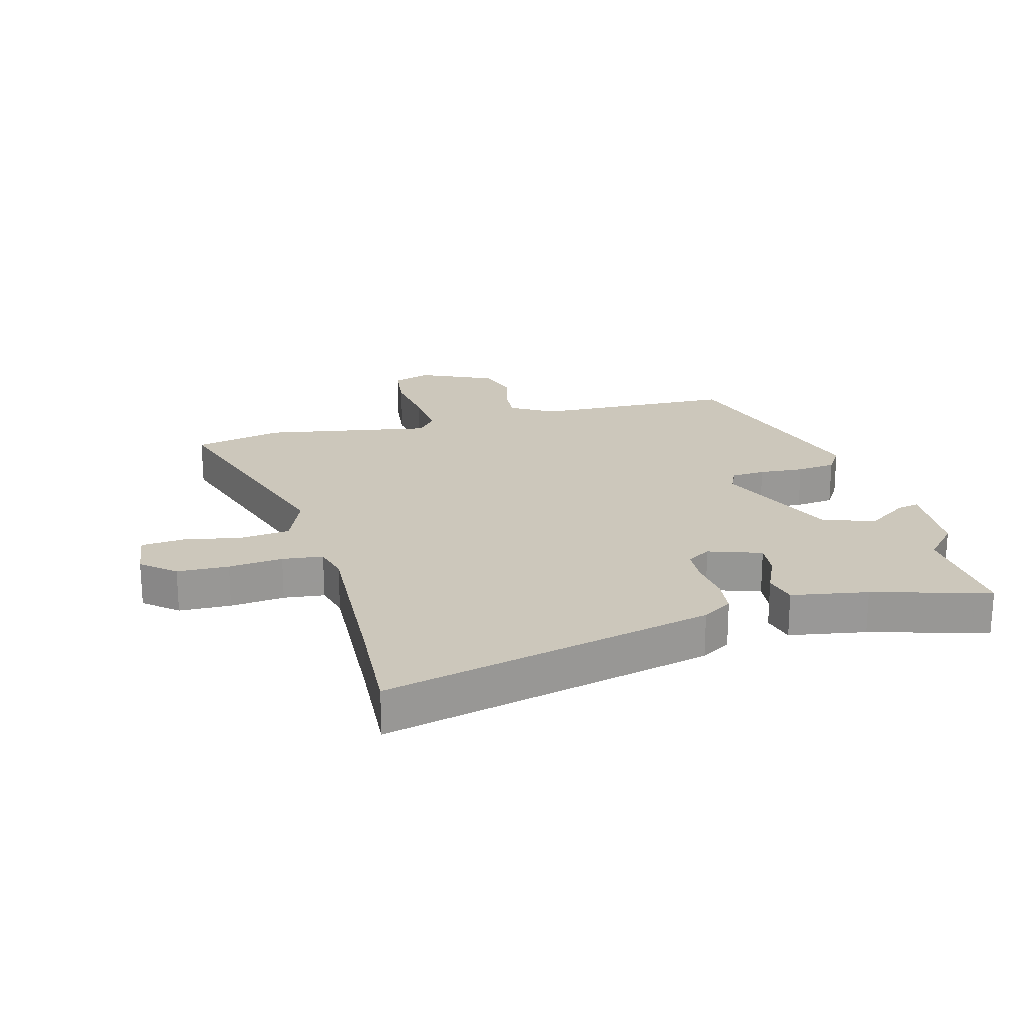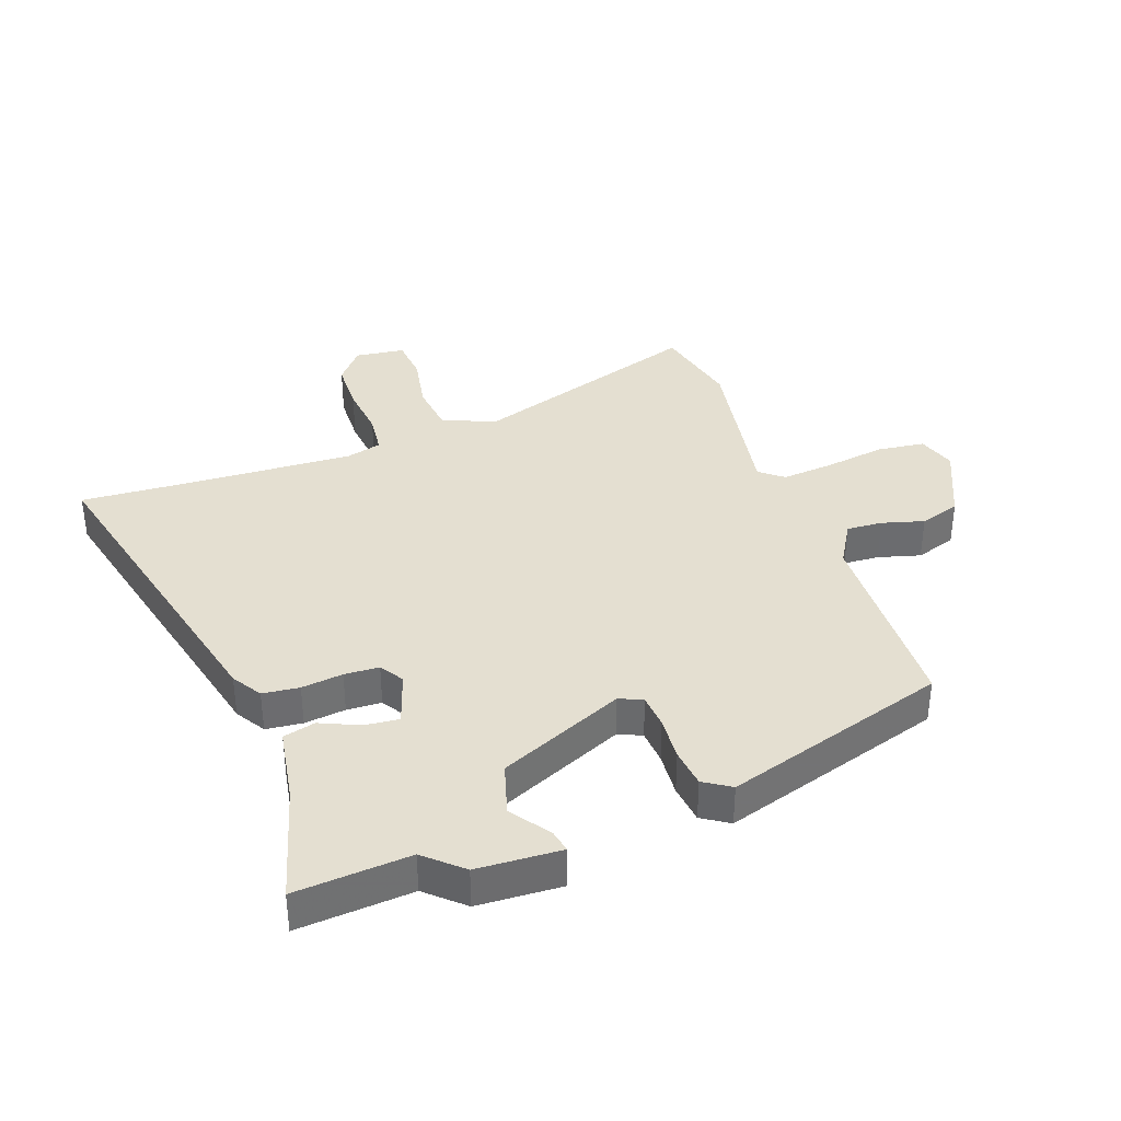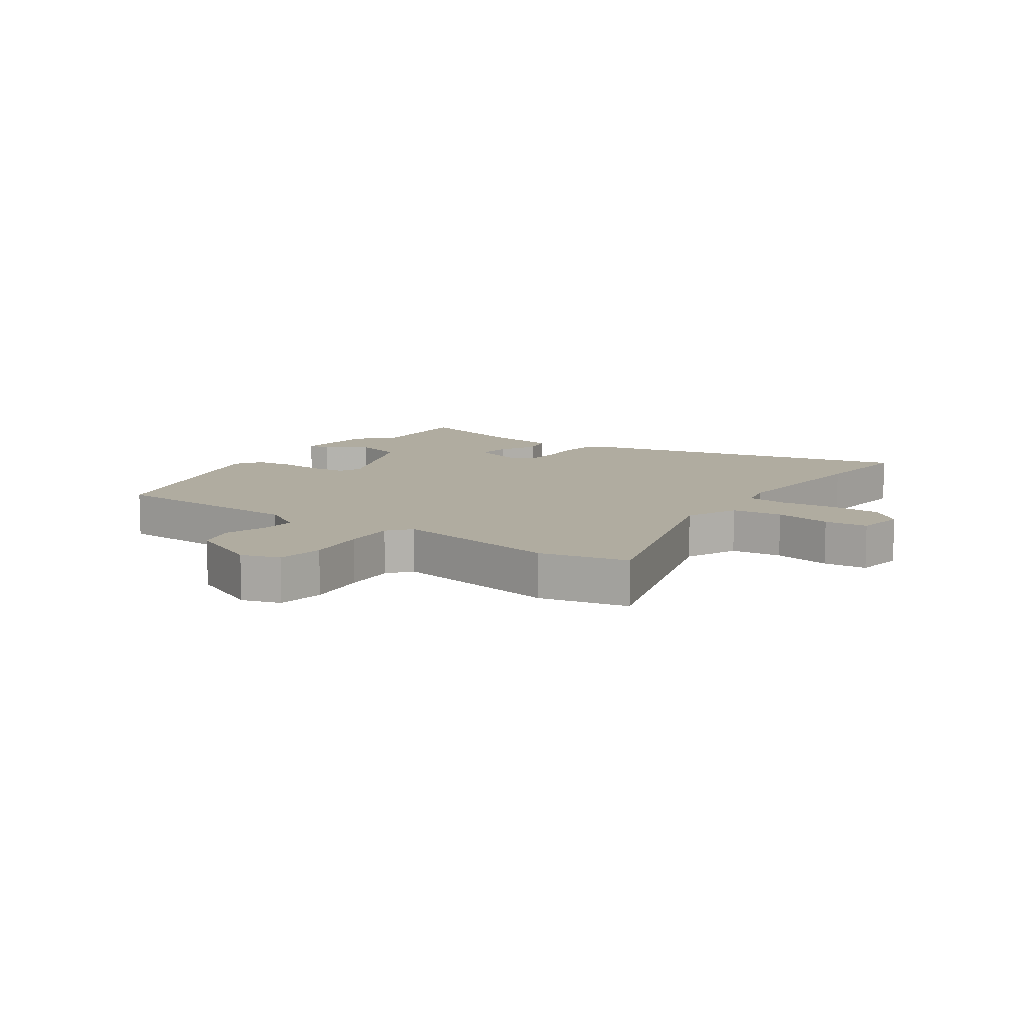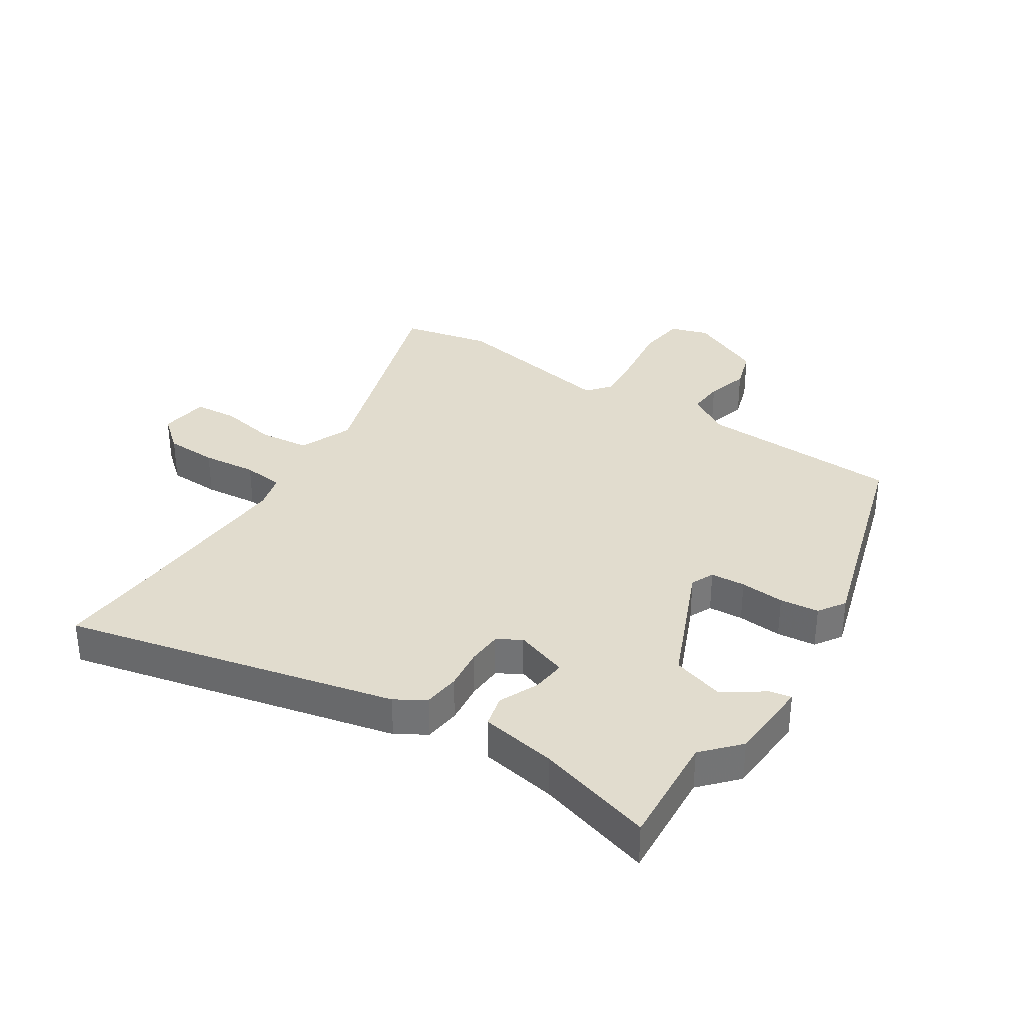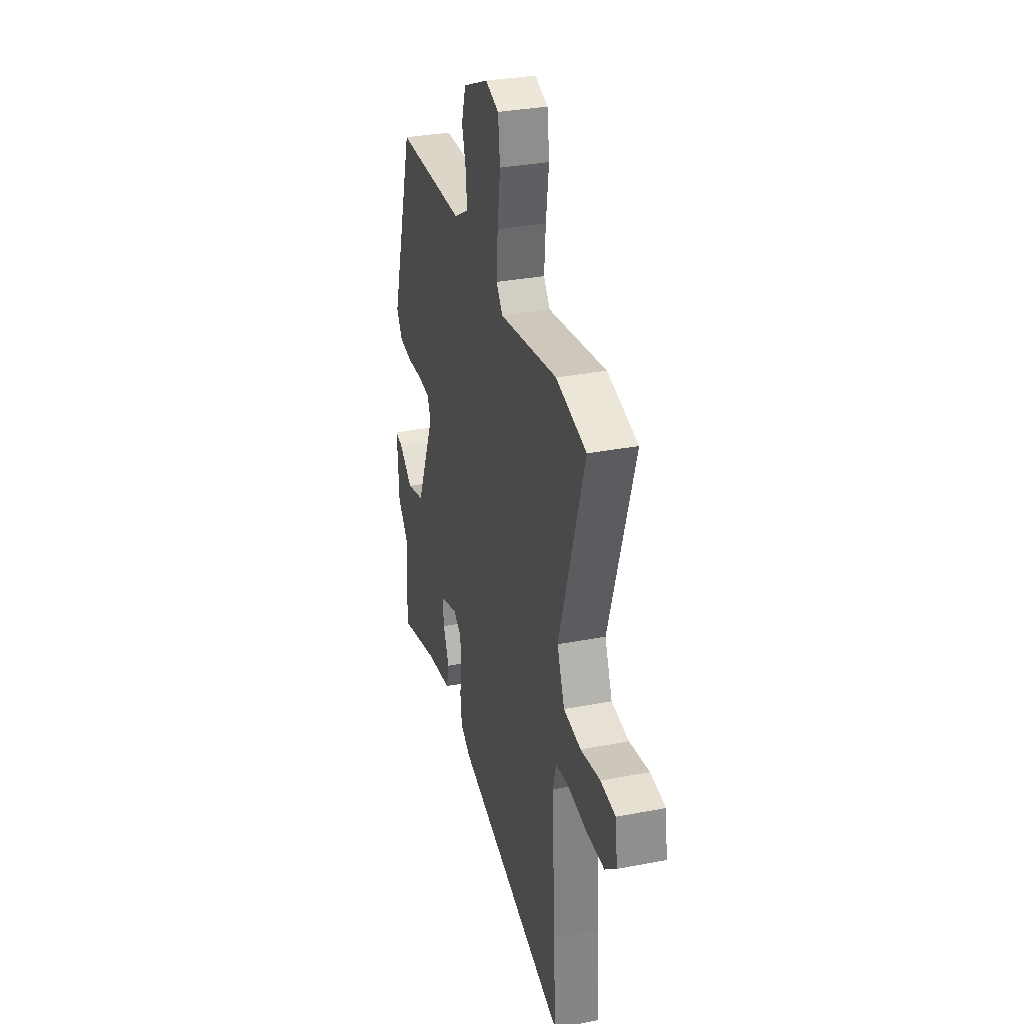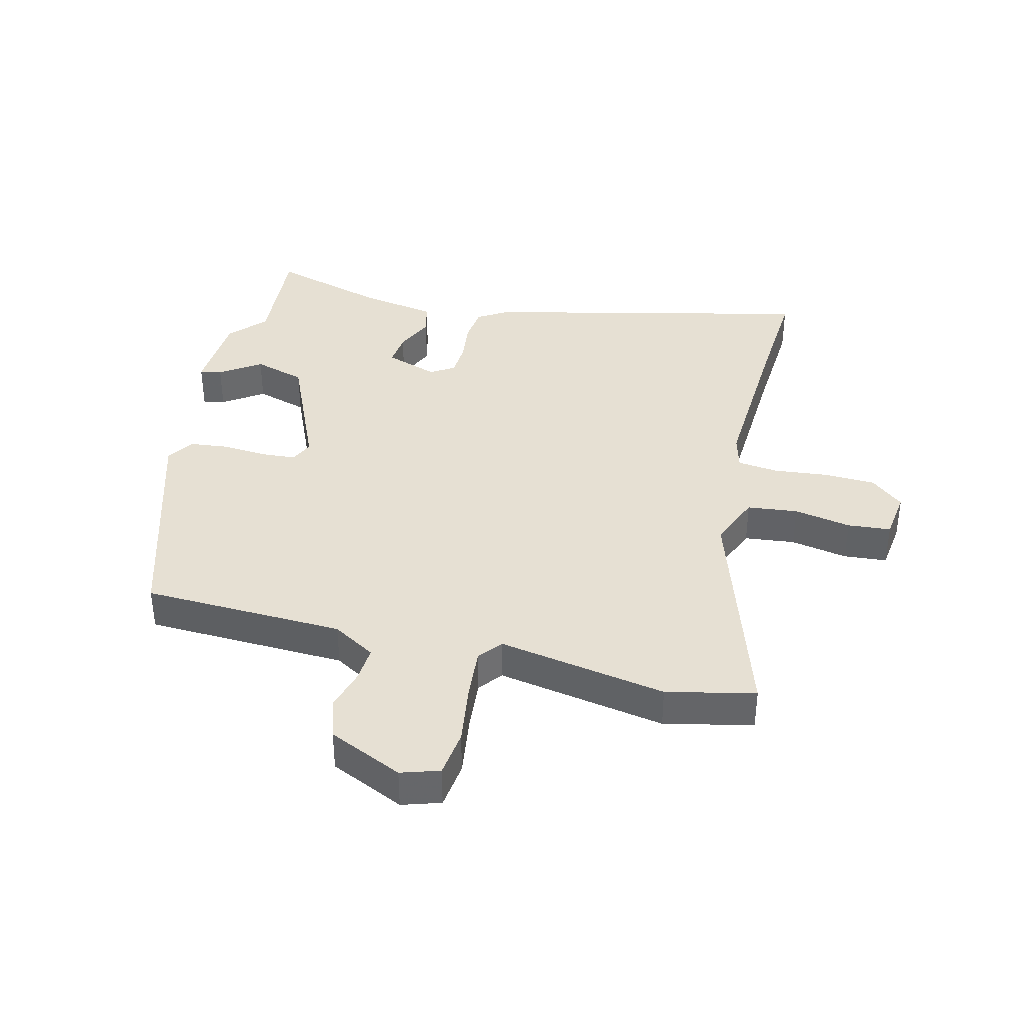
<metadata>
{"format":"obj","ext":"obj","renderer":"f3d","projection":"perspective","resolution":1024,"background":"white","views":[{"elev":21.7,"azim":164.7,"up":"+Y"},{"elev":36.6,"azim":-110.2,"up":"+Y"},{"elev":10.0,"azim":35.2,"up":"+Y"},{"elev":34.1,"azim":-147.1,"up":"+Y"},{"elev":32.5,"azim":75.0,"up":"+Z"},{"elev":38.3,"azim":13.7,"up":"+Y"}]}
</metadata>
<code>
v -0.503 0.07 -0.55
v -0.49 0.07 -0.362
v -0.544 0.07 -0.303
v -0.552 0.07 -0.165
v -0.516 0.07 -0.172
v -0.45 0.07 -0.217
v -0.365 0.07 -0.191
v -0.276 0.07 0.016
v -0.293 0.07 0.054
v -0.35 0.07 0.058
v -0.423 0.07 0.052
v -0.487 0.07 0.059
v -0.516 0.07 0.103
v -0.406 0.07 0.472
v -0.075 0.07 0.485
v -0.005 0.07 0.527
v -0.009 0.07 0.586
v -0.029 0.07 0.655
v -0.008 0.07 0.722
v 0.114 0.07 0.778
v 0.177 0.07 0.758
v 0.187 0.07 0.68
v 0.173 0.07 0.58
v 0.166 0.07 0.494
v 0.197 0.07 0.456
v 0.474 0.07 0.506
v 0.619 0.07 0.474
v 0.497 0.07 0.091
v 0.533 0.07 0.004
v 0.616 0.07 -0.005
v 0.71 0.07 0.013
v 0.781 0.07 0.007
v 0.792 0.07 -0.074
v 0.738 0.07 -0.12
v 0.653 0.07 -0.123
v 0.564 0.07 -0.114
v 0.497 0.07 -0.122
v 0.482 0.07 -0.18
v 0.497 0.07 -0.457
v 0.509 0.07 -0.633
v -0.033 0.07 -0.508
v -0.082 0.07 -0.478
v -0.089 0.07 -0.418
v -0.081 0.07 -0.35
v -0.084 0.07 -0.293
v -0.123 0.07 -0.269
v -0.21 0.07 -0.299
v -0.204 0.07 -0.355
v -0.175 0.07 -0.419
v -0.188 0.07 -0.472
v -0.313 0.07 -0.494
v -0.503 0 -0.55
v -0.49 0 -0.362
v -0.544 0 -0.303
v -0.552 0 -0.165
v -0.516 0 -0.172
v -0.45 0 -0.217
v -0.365 0 -0.191
v -0.276 0 0.016
v -0.293 0 0.054
v -0.35 0 0.058
v -0.423 0 0.052
v -0.487 0 0.059
v -0.516 0 0.103
v -0.406 0 0.472
v -0.075 0 0.485
v -0.005 0 0.527
v -0.009 0 0.586
v -0.029 0 0.655
v -0.008 0 0.722
v 0.114 0 0.778
v 0.177 0 0.758
v 0.187 0 0.68
v 0.173 0 0.58
v 0.166 0 0.494
v 0.197 0 0.456
v 0.474 0 0.506
v 0.619 0 0.474
v 0.497 0 0.091
v 0.533 0 0.004
v 0.616 0 -0.005
v 0.71 0 0.013
v 0.781 0 0.007
v 0.792 0 -0.074
v 0.738 0 -0.12
v 0.653 0 -0.123
v 0.564 0 -0.114
v 0.497 0 -0.122
v 0.482 0 -0.18
v 0.497 0 -0.457
v 0.509 0 -0.633
v -0.033 0 -0.508
v -0.082 0 -0.478
v -0.089 0 -0.418
v -0.081 0 -0.35
v -0.084 0 -0.293
v -0.123 0 -0.269
v -0.21 0 -0.299
v -0.204 0 -0.355
v -0.175 0 -0.419
v -0.188 0 -0.472
v -0.313 0 -0.494
f 48 49 50 51
f 51 1 2
f 48 51 2
f 47 48 2
f 46 47 2 3
f 42 43 44
f 41 42 44
f 40 41 44
f 39 40 44
f 38 39 44 45
f 37 38 45 46
f 34 35 36
f 33 34 36
f 32 33 36
f 31 32 36
f 30 31 36
f 29 30 36 37
f 37 46 3
f 29 37 3
f 28 29 3
f 25 26 27 28
f 21 22 23
f 20 21 23
f 19 20 23
f 18 19 23
f 17 18 23
f 16 17 23 24
f 15 16 24 25
f 14 15 25
f 13 14 25
f 12 13 25
f 11 12 25
f 10 11 25
f 3 4 5 6
f 3 6 7
f 28 3 7
f 9 10 25 28
f 8 9 28
f 7 8 28
f 102 101 100 99
f 53 52 102
f 53 102 99
f 53 99 98
f 54 53 98 97
f 95 94 93
f 95 93 92
f 95 92 91
f 95 91 90
f 96 95 90 89
f 97 96 89 88
f 87 86 85
f 87 85 84
f 87 84 83
f 87 83 82
f 87 82 81
f 88 87 81 80
f 54 97 88
f 54 88 80
f 54 80 79
f 79 78 77 76
f 74 73 72
f 74 72 71
f 74 71 70
f 74 70 69
f 74 69 68
f 75 74 68 67
f 76 75 67 66
f 76 66 65
f 76 65 64
f 76 64 63
f 76 63 62
f 76 62 61
f 57 56 55 54
f 58 57 54
f 58 54 79
f 79 76 61 60
f 79 60 59
f 79 59 58
f 1 52 53 2
f 2 53 54 3
f 3 54 55 4
f 4 55 56 5
f 5 56 57 6
f 6 57 58 7
f 7 58 59 8
f 8 59 60 9
f 9 60 61 10
f 10 61 62 11
f 11 62 63 12
f 12 63 64 13
f 13 64 65 14
f 14 65 66 15
f 15 66 67 16
f 16 67 68 17
f 17 68 69 18
f 18 69 70 19
f 19 70 71 20
f 20 71 72 21
f 21 72 73 22
f 22 73 74 23
f 23 74 75 24
f 24 75 76 25
f 25 76 77 26
f 26 77 78 27
f 27 78 79 28
f 28 79 80 29
f 29 80 81 30
f 30 81 82 31
f 31 82 83 32
f 32 83 84 33
f 33 84 85 34
f 34 85 86 35
f 35 86 87 36
f 36 87 88 37
f 37 88 89 38
f 38 89 90 39
f 39 90 91 40
f 40 91 92 41
f 41 92 93 42
f 42 93 94 43
f 43 94 95 44
f 44 95 96 45
f 45 96 97 46
f 46 97 98 47
f 47 98 99 48
f 48 99 100 49
f 49 100 101 50
f 50 101 102 51
f 51 102 52 1

</code>
